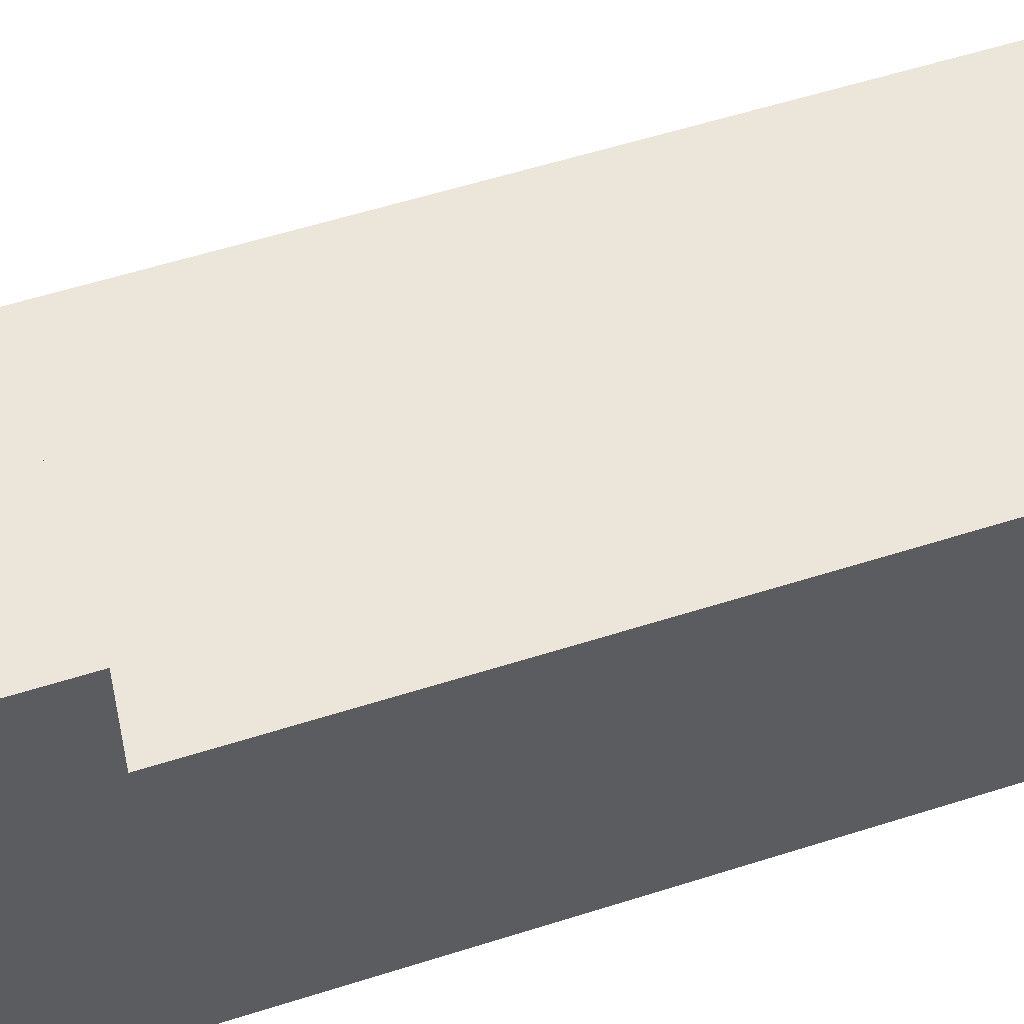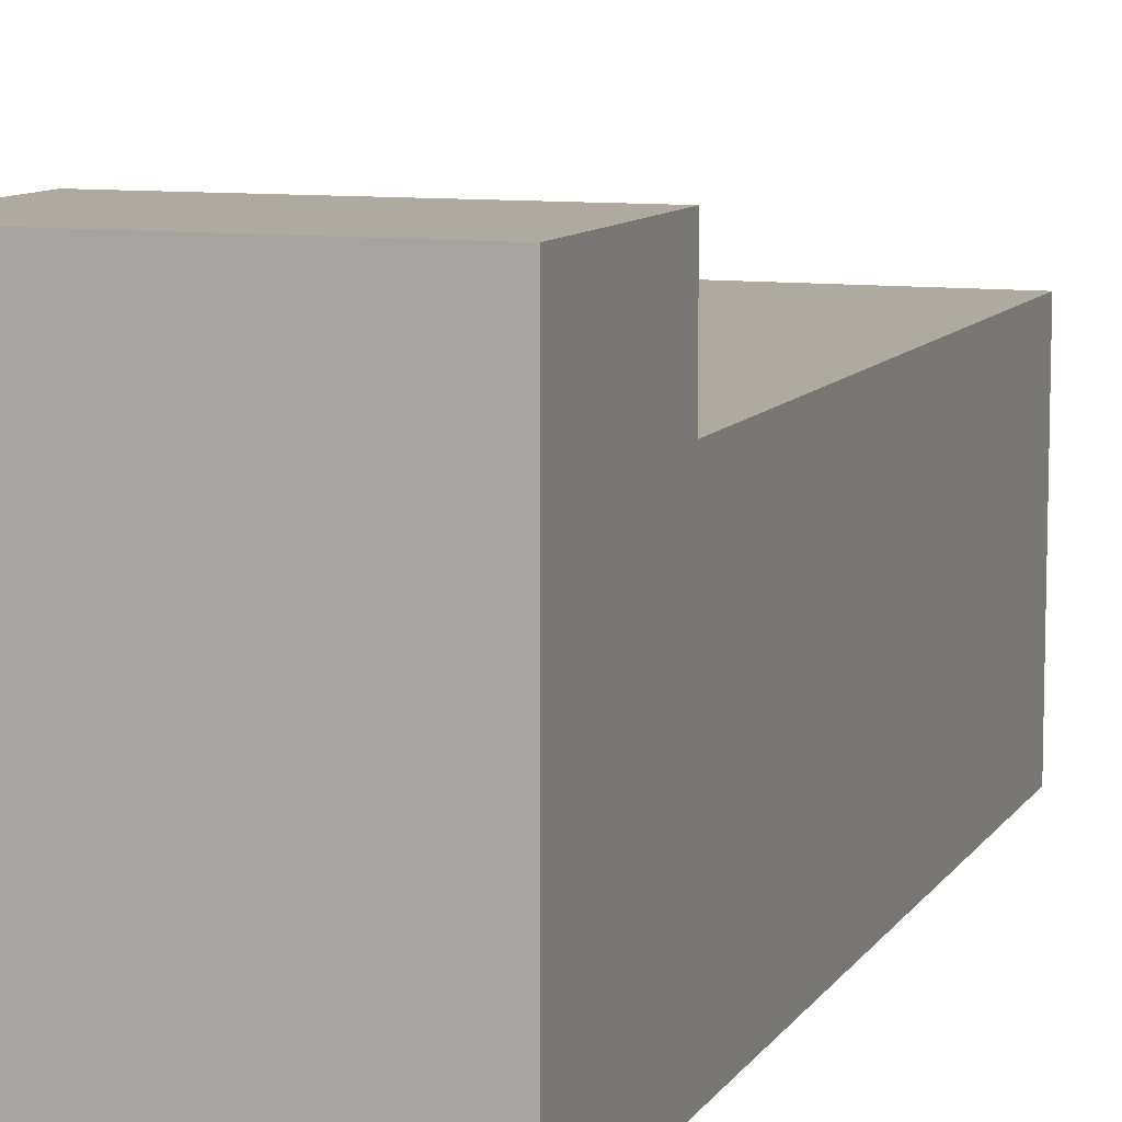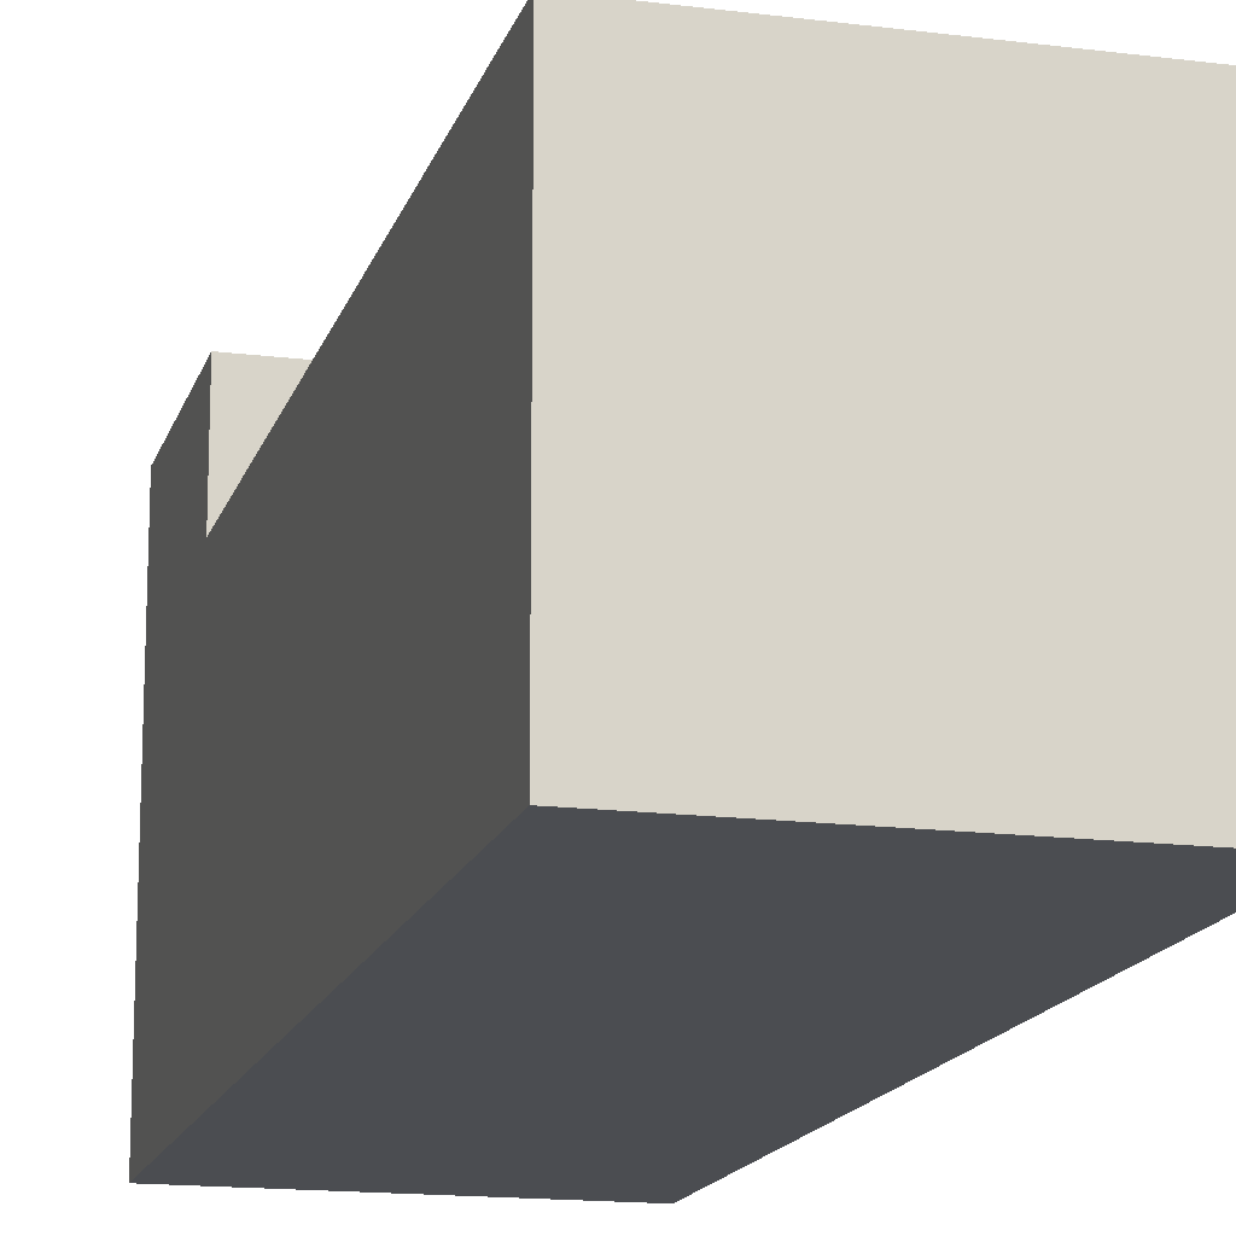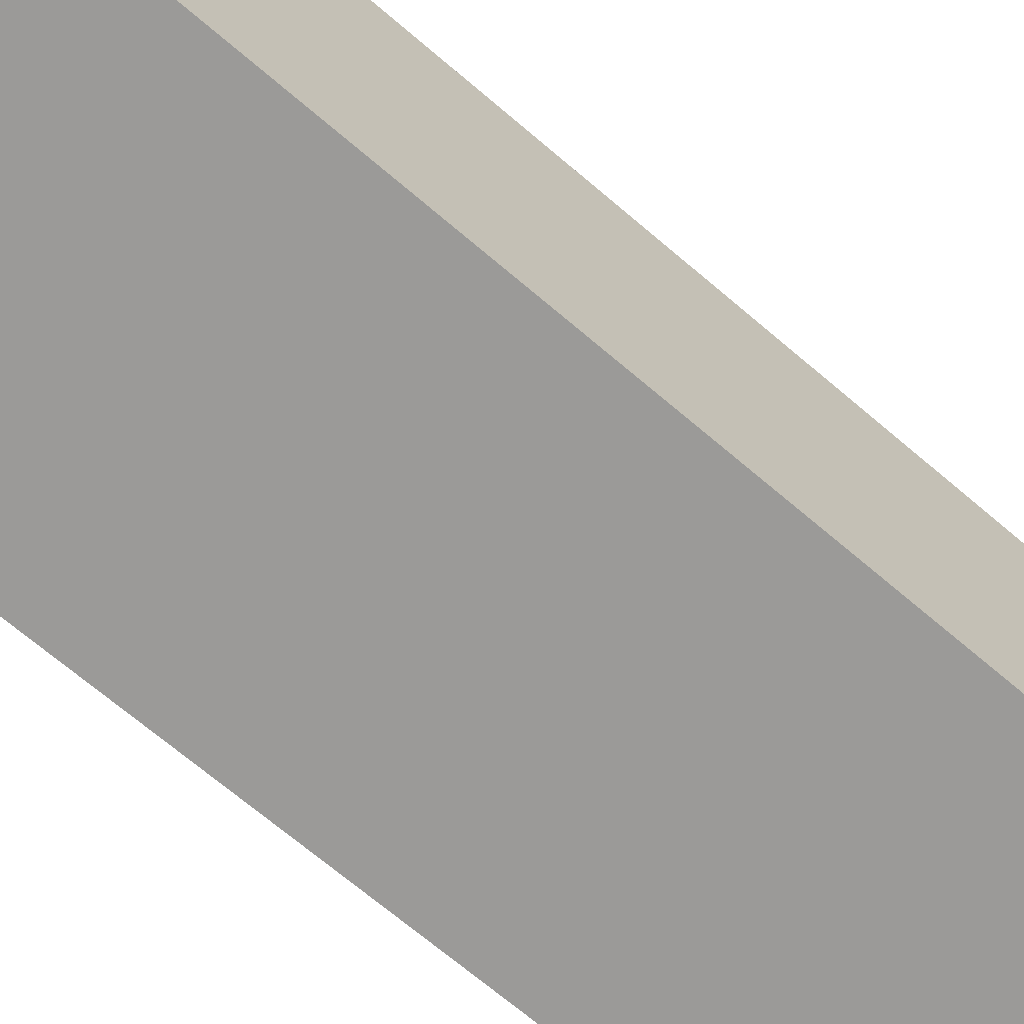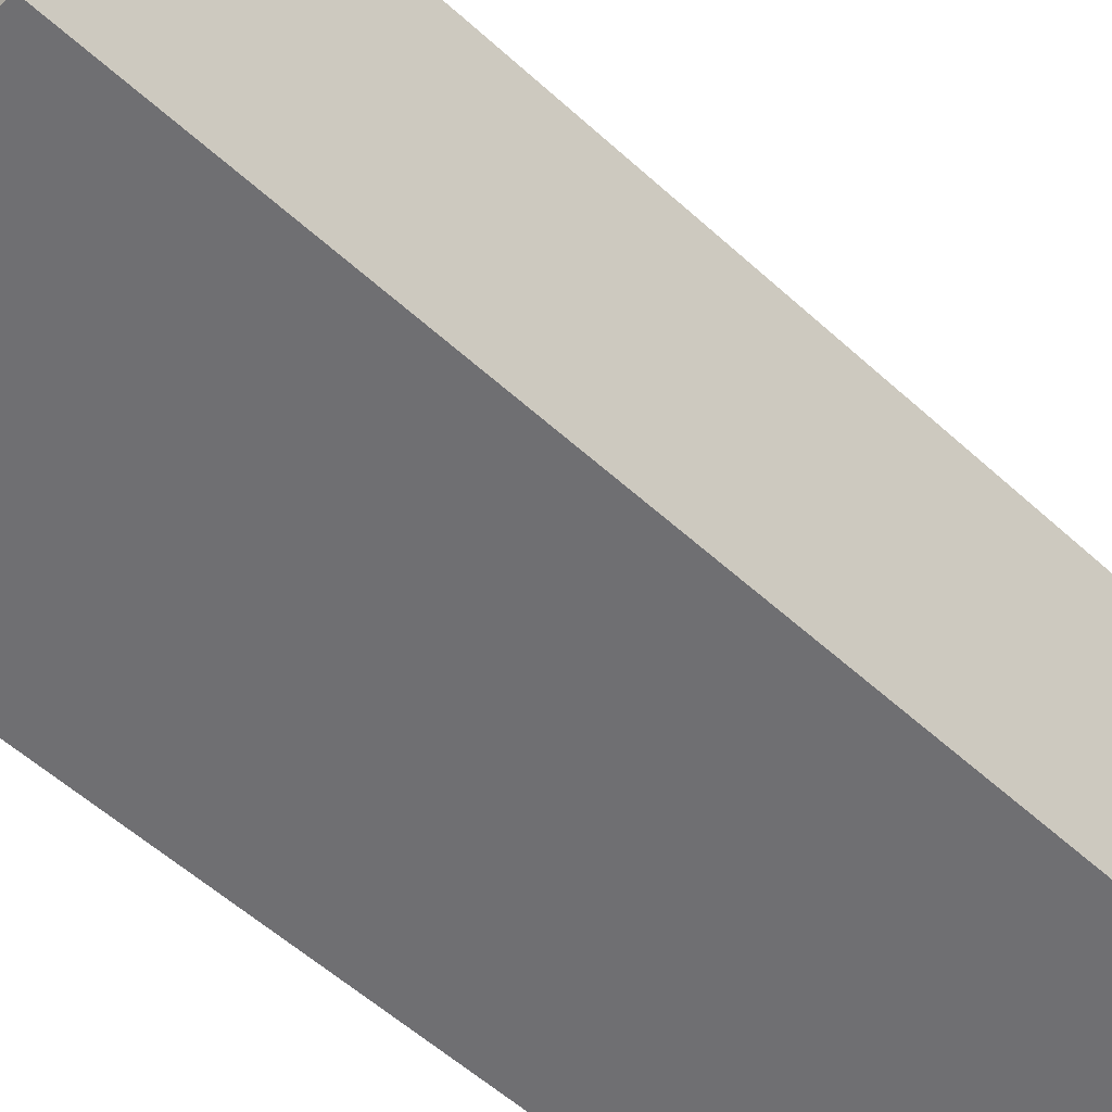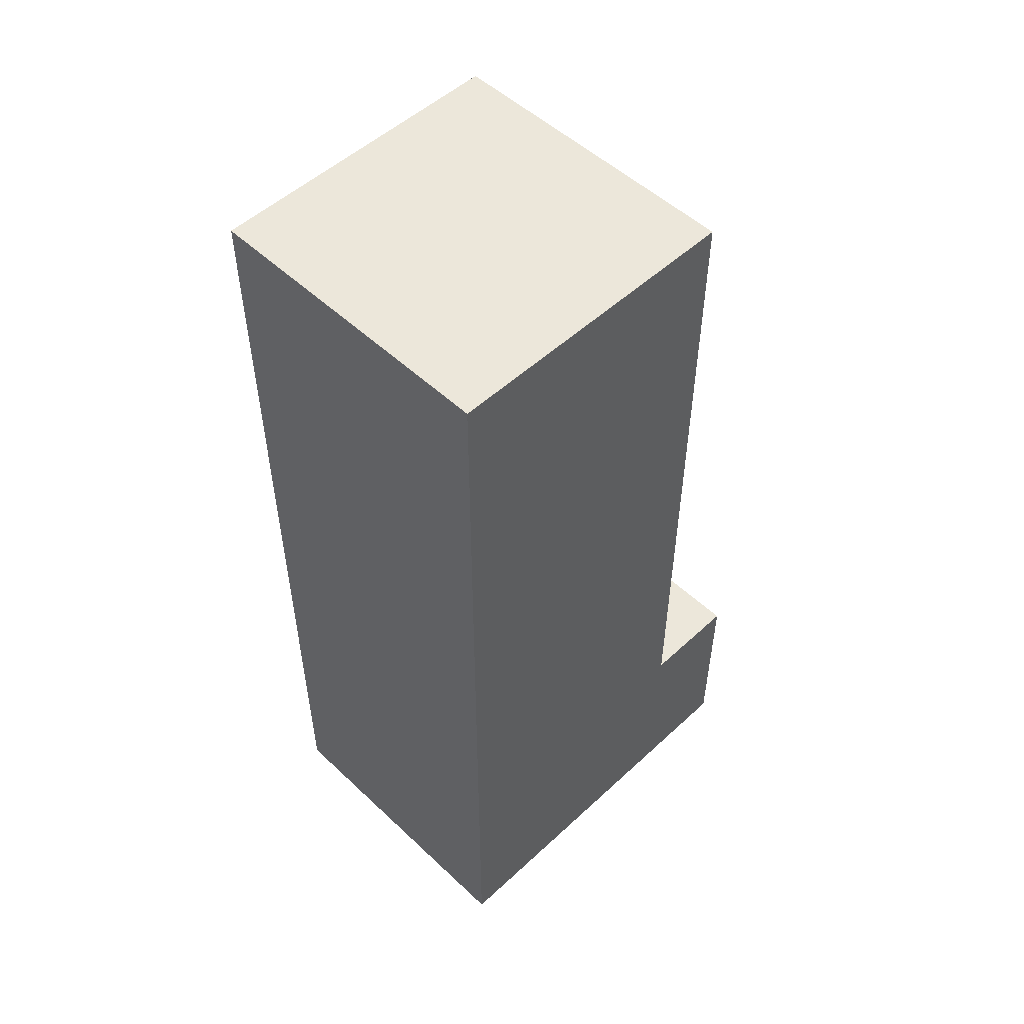
<metadata>
{"format":"obj","ext":"obj","renderer":"f3d","projection":"perspective","resolution":1024,"background":"white","views":[{"elev":56.3,"azim":71.5,"up":"+Z"},{"elev":9.4,"azim":19.4,"up":"+Z"},{"elev":-15.8,"azim":165.2,"up":"+Z"},{"elev":-69.3,"azim":49.5,"up":"+Z"},{"elev":-54.7,"azim":45.9,"up":"+Z"},{"elev":52.3,"azim":-134.8,"up":"+Y"}]}
</metadata>
<code>
o
v -0.4 0.1 0.4
v -0.4 0.1 0
v -0.4 0.3 0.4
v -0.4 0.3 0.3
v -0.4 0.5 0.3
v -0.4 0.5 0
v -0.4 0.6 0.3
v -0.4 0.6 0
v -0.4 0.7 0.3
v -0.4 0.7 0
v -0.4 0.8 0.3
v -0.4 0.8 0
v -0.4 0.9 0.3
v -0.4 0.9 0
v -0.4 1 0.3
v -0.4 1 0
v -0.1 0.1 0.4
v -0.1 0.1 0
v -0.1 0.3 0.4
v -0.1 0.3 0.3
v -0.1 0.4 0.3
v -0.1 0.4 0
v -0.1 0.6 0.3
v -0.1 0.6 0
v -0.1 0.7 0.3
v -0.1 0.7 0
v -0.1 0.8 0.3
v -0.1 0.8 0
v -0.1 0.9 0.3
v -0.1 0.9 0
v -0.1 1 0.3
v -0.1 1 0
v -0.4 0.1 0.4
v -0.4 0.3 0.4
v -0.1 0.1 0.4
v -0.1 0.3 0.4
v -0.4 0.3 0.3
v -0.4 0.5 0.3
v -0.4 0.6 0.3
v -0.4 0.7 0.3
v -0.4 0.8 0.3
v -0.4 0.9 0.3
v -0.4 1 0.3
v -0.3 0.4 0.3
v -0.3 0.5 0.3
v -0.1 0.3 0.3
v -0.1 0.4 0.3
v -0.1 0.6 0.3
v -0.1 0.7 0.3
v -0.1 0.8 0.3
v -0.1 0.9 0.3
v -0.1 1 0.3
v -0.4 0.1 0
v -0.4 0.5 0
v -0.4 0.6 0
v -0.4 0.7 0
v -0.4 0.8 0
v -0.4 0.9 0
v -0.4 1 0
v -0.3 0.4 0
v -0.3 0.5 0
v -0.1 0.1 0
v -0.1 0.4 0
v -0.1 0.6 0
v -0.1 0.7 0
v -0.1 0.8 0
v -0.1 0.9 0
v -0.1 1 0
v -0.4 0.1 0.4
v -0.1 0.1 0.4
v -0.4 0.1 0
v -0.1 0.1 0
v -0.4 0.3 0.4
v -0.1 0.3 0.4
v -0.4 0.3 0.3
v -0.1 0.3 0.3
v -0.4 1 0.3
v -0.1 1 0.3
v -0.4 1 0
v -0.1 1 0
f 3 2 1
f 4 2 3
f 5 2 4
f 6 2 5
f 7 6 5
f 8 6 7
f 9 8 7
f 10 8 9
f 11 10 9
f 12 10 11
f 13 12 11
f 14 12 13
f 15 14 13
f 16 14 15
f 17 18 19
f 19 18 20
f 20 18 21
f 21 18 22
f 21 22 23
f 23 22 24
f 23 24 25
f 25 24 26
f 25 26 27
f 27 26 28
f 27 28 29
f 29 28 30
f 29 30 31
f 31 30 32
f 35 34 33
f 36 34 35
f 44 38 37
f 45 39 38
f 45 38 44
f 46 44 37
f 47 45 44
f 47 44 46
f 48 39 45
f 48 45 47
f 48 40 39
f 49 41 40
f 49 40 48
f 50 42 41
f 50 41 49
f 51 43 42
f 51 42 50
f 52 43 51
f 53 54 60
f 54 55 61
f 60 54 61
f 53 60 62
f 60 61 63
f 62 60 63
f 61 55 64
f 63 61 64
f 55 56 64
f 56 57 65
f 64 56 65
f 57 58 66
f 65 57 66
f 58 59 67
f 66 58 67
f 67 59 68
f 71 70 69
f 72 70 71
f 73 74 75
f 75 74 76
f 77 78 79
f 79 78 80

</code>
